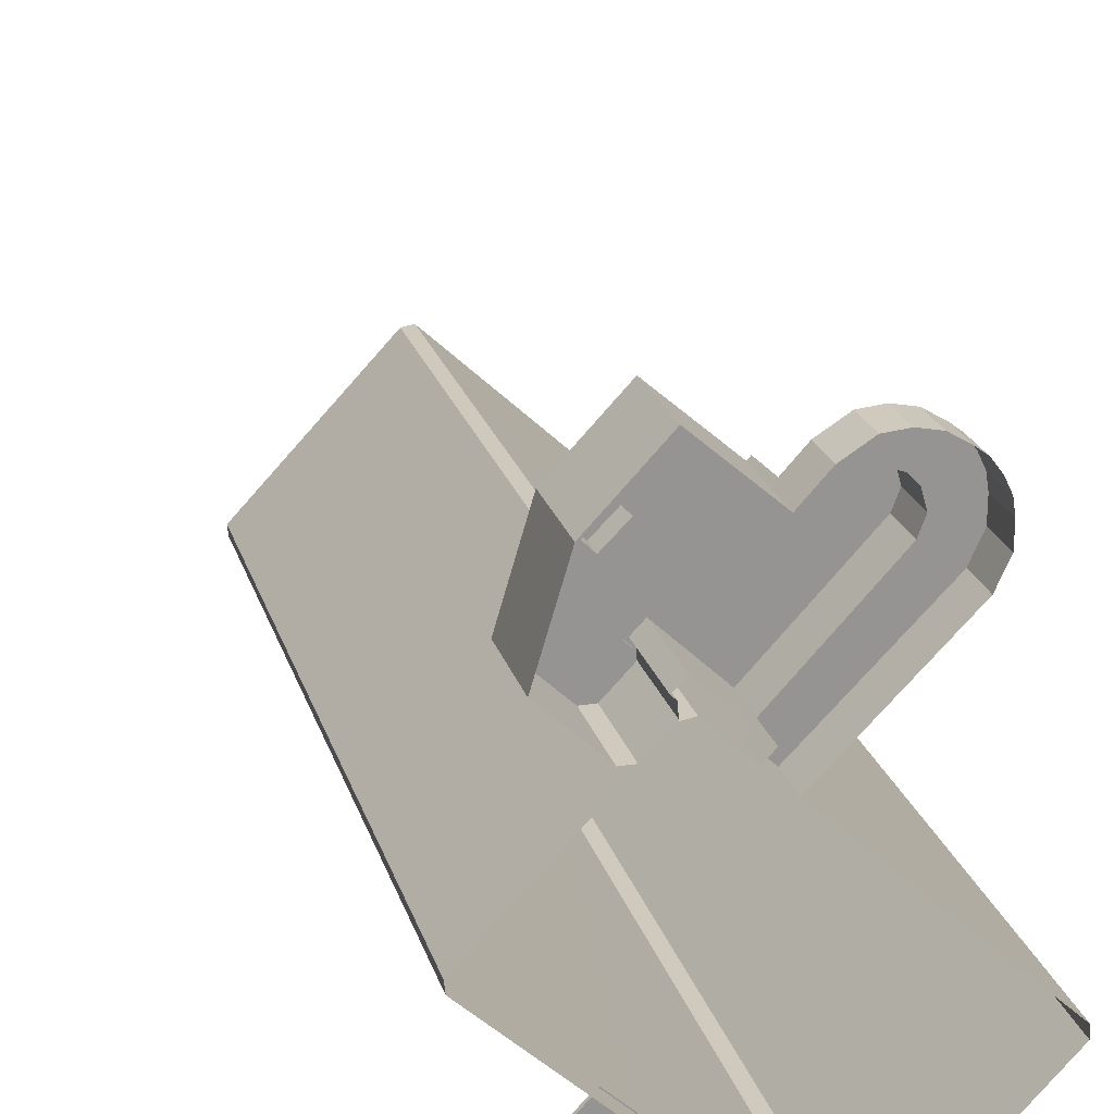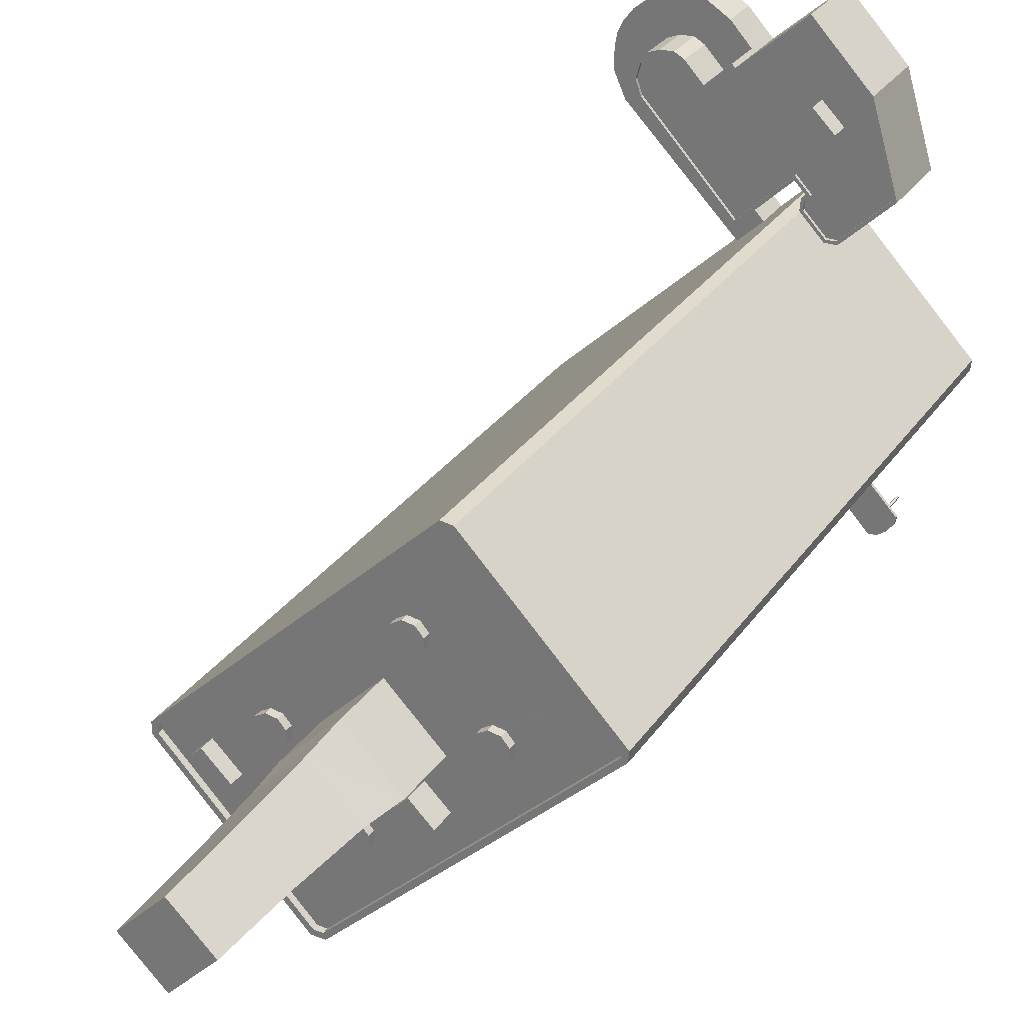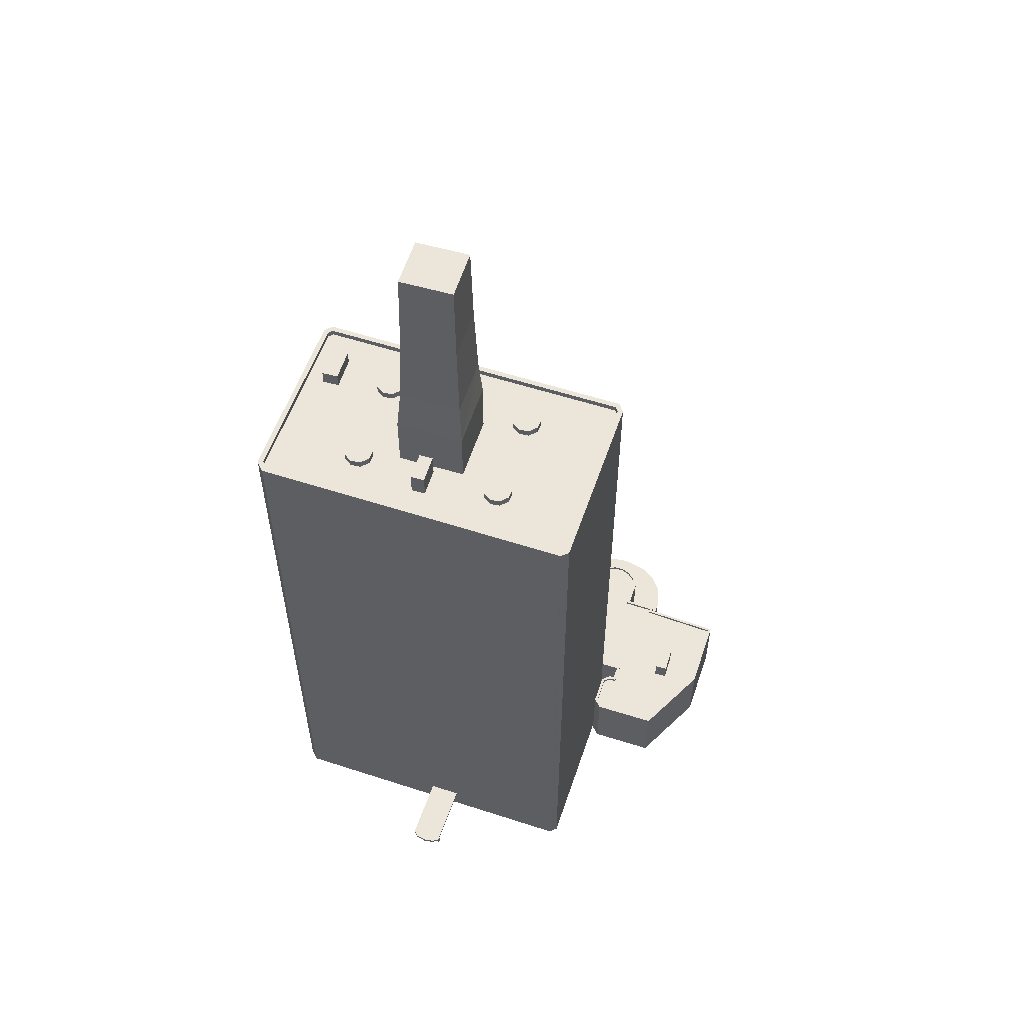
<metadata>
{"format":"obj","ext":"obj","renderer":"f3d","projection":"perspective","resolution":1024,"background":"white","views":[{"elev":22.8,"azim":164.8,"up":"+Y"},{"elev":28.5,"azim":27.2,"up":"+Y"},{"elev":56.2,"azim":62.1,"up":"+Z"}]}
</metadata>
<code>
v -8740 -3.638e+04 9.721
v -8740 -3.638e+04 9.721
v -8721 -3.64e+04 9.703
v -8719 -3.64e+04 9.702
v -8729 -3.633e+04 9.731
v -8730 -3.633e+04 9.731
v -8730 -3.633e+04 9.731
v -8713 -3.636e+04 9.713
v -8683 -3.637e+04 9.691
v -8729 -3.634e+04 9.728
v -8730 -3.634e+04 9.73
v -8726 -3.633e+04 9.73
v -8728 -3.633e+04 9.731
v -8683 -3.637e+04 9.692
v -8711 -3.635e+04 9.714
v -8724 -3.633e+04 9.73
v -8721 -3.632e+04 9.728
v -8702 -3.635e+04 9.71
v -8690 -3.634e+04 9.703
v -8697 -3.635e+04 9.706
v -8694 -3.633e+04 9.71
v -8699 -3.635e+04 9.707
v -8712 -3.633e+04 9.72
v -8702 -3.632e+04 9.717
v -8702 -3.635e+04 9.71
v -8709 -3.635e+04 9.712
v -8718 -3.632e+04 9.726
v -8715 -3.633e+04 9.724
v -8702 -3.635e+04 9.71
v -8704 -3.635e+04 9.711
v -8702 -3.635e+04 9.71
v -8703 -3.634e+04 9.711
v -8694 -3.639e+04 9.691
v -8694 -3.639e+04 9.691
v -8694 -3.639e+04 9.69
v -8694 -3.639e+04 9.691
v -8694 -3.639e+04 9.691
v -8692 -3.639e+04 9.69
v -8692 -3.639e+04 9.69
v -8692 -3.639e+04 9.69
v -8692 -3.639e+04 9.69
v -8691 -3.639e+04 9.69
v -8694 -3.639e+04 13.27
v -8694 -3.639e+04 13.27
v -8701 -3.639e+04 13.28
v -8698 -3.638e+04 13.27
v -8694 -3.639e+04 13.27
v -8693 -3.639e+04 13.27
v -8693 -3.639e+04 13.27
v -8697 -3.638e+04 13.27
v -8694 -3.639e+04 13.27
v -8693 -3.639e+04 13.27
v -8691 -3.639e+04 13.27
v -8694 -3.639e+04 13.27
v -8692 -3.639e+04 13.27
v -8694 -3.639e+04 13.27
v -8692 -3.639e+04 13.27
v -8691 -3.639e+04 13.27
v -8690 -3.639e+04 13.27
v -8691 -3.639e+04 13.27
v -8690 -3.639e+04 13.27
v -8691 -3.639e+04 13.27
v -8692 -3.639e+04 13.27
v -8702 -3.633e+04 23.75
v -8699 -3.634e+04 23.74
v -8697 -3.634e+04 23.74
v -8700 -3.633e+04 23.75
v -8700 -3.633e+04 20.83
v -8694 -3.633e+04 20.82
v -8702 -3.632e+04 20.83
v -8706 -3.633e+04 20.83
v -8698 -3.634e+04 20.82
v -8691 -3.634e+04 20.82
v -8702 -3.633e+04 20.83
v -8701 -3.635e+04 20.82
v -8691 -3.634e+04 20.82
v -8724 -3.633e+04 20.84
v -8721 -3.633e+04 20.84
v -8723 -3.633e+04 20.84
v -8718 -3.633e+04 20.84
v -8720 -3.633e+04 20.84
v -8699 -3.634e+04 20.82
v -8698 -3.635e+04 20.82
v -8699 -3.635e+04 20.82
v -8724 -3.633e+04 20.84
v -8724 -3.634e+04 20.84
v -8712 -3.633e+04 20.83
v -8716 -3.633e+04 20.84
v -8712 -3.633e+04 20.83
v -8703 -3.634e+04 20.83
v -8702 -3.635e+04 20.82
v -8711 -3.635e+04 20.83
v -8702 -3.635e+04 20.82
v -8711 -3.635e+04 21.28
v -8724 -3.634e+04 21.29
v -8724 -3.634e+04 21.29
v -8711 -3.635e+04 21.28
v -8724 -3.633e+04 21.29
v -8725 -3.633e+04 21.29
v -8718 -3.633e+04 21.29
v -8718 -3.633e+04 21.29
v -8720 -3.633e+04 21.29
v -8724 -3.633e+04 21.29
v -8720 -3.633e+04 21.29
v -8721 -3.633e+04 21.29
v -8721 -3.633e+04 21.29
v -8723 -3.633e+04 21.29
v -8724 -3.633e+04 21.29
v -8723 -3.633e+04 21.29
v -8716 -3.633e+04 21.29
v -8715 -3.633e+04 21.29
v -8712 -3.633e+04 21.28
v -8712 -3.633e+04 21.28
v -8702 -3.632e+04 21.28
v -8711 -3.633e+04 21.28
v -8712 -3.633e+04 21.28
v -8702 -3.632e+04 21.28
v -8694 -3.633e+04 21.27
v -8694 -3.633e+04 21.27
v -8691 -3.634e+04 21.27
v -8690 -3.634e+04 21.27
v -8697 -3.635e+04 21.27
v -8699 -3.635e+04 21.27
v -8699 -3.635e+04 21.27
v -8698 -3.635e+04 21.27
v -8702 -3.635e+04 21.27
v -8702 -3.635e+04 21.27
v -8702 -3.635e+04 21.27
v -8702 -3.635e+04 21.27
v -8703 -3.634e+04 21.28
v -8702 -3.635e+04 21.27
v -8701 -3.635e+04 21.27
v -8703 -3.634e+04 21.28
v -8711 -3.633e+04 15.35
v -8715 -3.633e+04 15.35
v -8712 -3.633e+04 15.35
v -8711 -3.635e+04 15.34
v -8709 -3.635e+04 15.34
v -8711 -3.635e+04 15.34
v -8713 -3.636e+04 15.34
v -8720 -3.633e+04 15.35
v -8718 -3.632e+04 15.36
v -8711 -3.633e+04 15.35
v -8729 -3.634e+04 15.36
v -8721 -3.632e+04 15.36
v -8724 -3.634e+04 15.35
v -8730 -3.634e+04 15.36
v -8724 -3.633e+04 15.36
v -8721 -3.633e+04 15.36
v -8716 -3.633e+04 15.35
v -8718 -3.633e+04 15.35
v -8730 -3.633e+04 15.36
v -8725 -3.633e+04 15.36
v -8723 -3.633e+04 15.36
v -8726 -3.633e+04 15.36
v -8730 -3.633e+04 15.36
v -8728 -3.633e+04 15.36
v -8724 -3.633e+04 15.36
v -8729 -3.633e+04 15.36
v -8684 -3.637e+04 109.3
v -8683 -3.637e+04 109.3
v -8702 -3.635e+04 109.3
v -8703 -3.635e+04 109.3
v -8701 -3.638e+04 108.4
v -8705 -3.638e+04 108.4
v -8705 -3.639e+04 108.4
v -8711 -3.638e+04 108.4
v -8708 -3.638e+04 108.4
v -8712 -3.638e+04 108.4
v -8707 -3.638e+04 108.4
v -8707 -3.638e+04 108.4
v -8704 -3.638e+04 108.4
v -8715 -3.639e+04 108.4
v -8714 -3.639e+04 108.4
v -8713 -3.639e+04 108.4
v -8714 -3.639e+04 108.4
v -8715 -3.64e+04 108.4
v -8717 -3.639e+04 108.4
v -8724 -3.639e+04 108.4
v -8717 -3.639e+04 108.4
v -8717 -3.639e+04 108.4
v -8715 -3.639e+04 108.4
v -8713 -3.639e+04 108.4
v -8720 -3.64e+04 108.4
v -8719 -3.64e+04 108.4
v -8731 -3.639e+04 108.4
v -8739 -3.638e+04 108.4
v -8736 -3.638e+04 108.4
v -8739 -3.638e+04 108.4
v -8734 -3.638e+04 108.4
v -8734 -3.638e+04 108.4
v -8733 -3.638e+04 108.4
v -8729 -3.638e+04 108.4
v -8726 -3.638e+04 108.4
v -8725 -3.637e+04 108.4
v -8721 -3.637e+04 108.4
v -8725 -3.638e+04 108.4
v -8723 -3.638e+04 108.4
v -8719 -3.638e+04 108.4
v -8724 -3.638e+04 108.4
v -8723 -3.638e+04 108.4
v -8727 -3.638e+04 108.4
v -8724 -3.638e+04 108.4
v -8725 -3.638e+04 108.4
v -8726 -3.638e+04 108.4
v -8708 -3.636e+04 108.4
v -8698 -3.635e+04 108.4
v -8703 -3.635e+04 108.4
v -8704 -3.635e+04 108.4
v -8710 -3.636e+04 108.4
v -8711 -3.637e+04 108.4
v -8706 -3.637e+04 108.4
v -8710 -3.636e+04 108.4
v -8710 -3.636e+04 108.4
v -8708 -3.636e+04 108.4
v -8705 -3.637e+04 108.4
v -8700 -3.637e+04 108.4
v -8707 -3.636e+04 108.4
v -8688 -3.636e+04 108.4
v -8699 -3.637e+04 108.4
v -8707 -3.636e+04 108.4
v -8706 -3.636e+04 108.4
v -8706 -3.636e+04 108.4
v -8684 -3.637e+04 108.4
v -8684 -3.637e+04 108.4
v -8697 -3.637e+04 108.4
v -8701 -3.637e+04 108.4
v -8699 -3.637e+04 108.4
v -8704 -3.638e+04 108.4
v -8697 -3.637e+04 108.4
v -8700 -3.637e+04 108.4
v -8696 -3.637e+04 108.4
v -8696 -3.637e+04 108.4
v -8721 -3.64e+04 109.3
v -8719 -3.64e+04 109.3
v -8720 -3.64e+04 109.3
v -8684 -3.637e+04 109.3
v -8683 -3.637e+04 109.3
v -8719 -3.64e+04 109.3
v -8739 -3.638e+04 109.3
v -8740 -3.638e+04 109.3
v -8704 -3.635e+04 109.3
v -8739 -3.638e+04 109.3
v -8704 -3.635e+04 109.3
v -8740 -3.638e+04 109.3
v -8693 -3.639e+04 13.77
v -8691 -3.639e+04 13.77
v -8694 -3.639e+04 13.77
v -8690 -3.639e+04 13.77
v -8690 -3.639e+04 13.77
v -8701 -3.639e+04 13.78
v -8697 -3.638e+04 13.77
v -8705 -3.637e+04 123.8
v -8712 -3.638e+04 117.2
v -8704 -3.638e+04 117.2
v -8712 -3.638e+04 123.8
v -8717 -3.638e+04 149
v -8712 -3.638e+04 149
v -8706 -3.637e+04 149
v -8712 -3.637e+04 149
v -8708 -3.638e+04 112
v -8705 -3.638e+04 112
v -8704 -3.638e+04 112
v -8707 -3.638e+04 112
v -8713 -3.639e+04 109.5
v -8713 -3.639e+04 109.5
v -8714 -3.639e+04 109.5
v -8715 -3.639e+04 109.5
v -8714 -3.639e+04 109.5
v -8717 -3.639e+04 109.5
v -8717 -3.639e+04 109.5
v -8715 -3.639e+04 109.5
v -8717 -3.639e+04 109.5
v -8734 -3.638e+04 110.7
v -8731 -3.639e+04 110.6
v -8729 -3.638e+04 110.6
v -8733 -3.638e+04 110.7
v -8723 -3.638e+04 109.6
v -8724 -3.638e+04 109.6
v -8724 -3.638e+04 109.6
v -8723 -3.638e+04 109.6
v -8725 -3.638e+04 109.6
v -8726 -3.638e+04 109.6
v -8726 -3.638e+04 109.6
v -8725 -3.638e+04 109.6
v -8727 -3.638e+04 109.6
v -8706 -3.636e+04 109.5
v -8706 -3.636e+04 109.5
v -8707 -3.636e+04 109.5
v -8708 -3.636e+04 109.5
v -8708 -3.636e+04 109.5
v -8707 -3.636e+04 109.5
v -8710 -3.636e+04 109.5
v -8710 -3.636e+04 109.5
v -8710 -3.636e+04 109.5
v -8697 -3.637e+04 109.5
v -8699 -3.637e+04 109.5
v -8699 -3.637e+04 109.5
v -8697 -3.637e+04 109.5
v -8696 -3.637e+04 109.5
v -8700 -3.637e+04 109.5
v -8696 -3.637e+04 109.5
v -8701 -3.637e+04 109.5
v -8700 -3.637e+04 109.5
v -8719 -3.64e+04 13.28
v -8719 -3.64e+04 13.78
v -8719 -3.638e+04 117.2
v -8711 -3.637e+04 117.2
v -8711 -3.637e+04 123.8
v -8718 -3.638e+04 123.8
v -8711 -3.637e+04 136
v -8706 -3.637e+04 136
v -8712 -3.638e+04 136
v -8718 -3.638e+04 136
f 1 2 3
f 2 4 3
f 5 6 7
f 4 8 9
f 10 11 6
f 12 5 13
f 9 8 14
f 8 10 15
f 8 4 2
f 16 17 12
f 18 19 20
f 21 19 18
f 22 18 20
f 21 23 24
f 25 14 26
f 17 27 28
f 22 29 18
f 25 26 30
f 23 10 28
f 18 29 31
f 32 15 23
f 21 18 32
f 26 8 15
f 12 6 5
f 28 10 6
f 26 14 8
f 15 10 23
f 17 28 12
f 23 21 32
f 12 28 6
f 33 34 35
f 34 36 37
f 35 34 37
f 38 39 40
f 39 41 40
f 41 42 40
f 43 44 45
f 45 46 43
f 47 48 44
f 47 44 43
f 49 46 50
f 49 43 46
f 48 51 52
f 53 54 55
f 56 57 55
f 49 57 56
f 48 47 51
f 58 52 51
f 54 53 58
f 49 56 43
f 55 54 56
f 58 51 54
f 53 55 59
f 59 60 61
f 62 49 61
f 63 57 49
f 62 63 49
f 60 62 61
f 59 55 60
f 64 65 66
f 67 64 66
f 68 69 70
f 70 71 68
f 72 73 69
f 72 69 68
f 68 71 74
f 73 75 76
f 77 78 79
f 80 81 78
f 82 73 72
f 76 75 83
f 75 84 83
f 85 86 77
f 87 88 89
f 71 89 74
f 90 82 74
f 88 80 86
f 91 84 75
f 88 86 92
f 90 88 92
f 93 91 75
f 82 90 75
f 82 75 73
f 86 78 77
f 80 78 86
f 89 88 90
f 74 89 90
f 94 95 96
f 97 94 96
f 98 96 95
f 96 98 99
f 100 101 102
f 103 99 98
f 101 104 102
f 102 105 106
f 107 103 108
f 102 104 105
f 106 105 109
f 109 107 108
f 103 98 108
f 105 107 109
f 100 110 111
f 101 100 111
f 111 112 113
f 111 110 112
f 114 115 116
f 116 115 112
f 114 117 115
f 112 115 113
f 114 118 119
f 117 114 119
f 120 121 119
f 118 120 119
f 121 120 122
f 123 122 124
f 122 125 124
f 120 125 122
f 123 126 127
f 127 126 128
f 123 124 126
f 128 126 129
f 130 131 132
f 132 131 129
f 130 133 131
f 129 131 128
f 133 94 97
f 133 130 94
f 134 135 136
f 137 138 139
f 140 138 137
f 141 135 142
f 143 134 136
f 144 140 137
f 145 141 142
f 146 147 144
f 148 149 145
f 150 136 151
f 152 147 153
f 154 148 155
f 146 144 137
f 153 156 152
f 157 154 155
f 158 159 156
f 158 157 159
f 151 135 141
f 149 141 145
f 154 149 148
f 158 154 157
f 153 158 156
f 146 153 147
f 151 136 135
f 160 161 162
f 163 160 162
f 164 165 166
f 166 165 167
f 167 168 169
f 169 168 170
f 170 168 171
f 165 164 172
f 167 165 168
f 167 173 174
f 167 175 166
f 166 176 177
f 178 179 177
f 179 180 181
f 182 178 177
f 178 180 179
f 176 182 177
f 183 176 166
f 175 183 166
f 167 174 175
f 177 184 185
f 184 186 187
f 188 189 190
f 187 191 189
f 190 191 192
f 179 193 186
f 184 177 179
f 187 186 191
f 184 179 186
f 189 191 190
f 188 194 195
f 196 195 197
f 190 194 188
f 195 194 197
f 196 198 199
f 181 200 179
f 173 201 181
f 169 173 167
f 192 202 190
f 190 202 194
f 169 199 173
f 197 203 196
f 179 204 193
f 205 192 193
f 204 205 193
f 205 202 192
f 200 204 179
f 201 200 181
f 201 199 198
f 196 203 198
f 173 199 201
f 206 207 208
f 206 208 209
f 210 211 212
f 211 196 199
f 209 195 213
f 206 209 213
f 195 196 211
f 195 214 213
f 210 214 211
f 211 214 195
f 212 215 210
f 216 217 212
f 207 206 218
f 219 207 220
f 212 221 215
f 222 217 220
f 207 218 223
f 217 222 221
f 223 222 220
f 217 221 212
f 207 223 220
f 219 224 225
f 226 164 224
f 216 227 217
f 228 172 164
f 171 229 170
f 229 227 216
f 220 230 219
f 172 229 171
f 231 229 228
f 231 227 229
f 226 228 164
f 232 226 224
f 233 232 224
f 230 233 219
f 233 224 219
f 228 229 172
f 234 235 236
f 237 238 160
f 160 238 161
f 239 235 234
f 238 237 235
f 238 235 239
f 240 241 234
f 236 240 234
f 162 242 163
f 243 241 240
f 244 242 162
f 245 243 242
f 243 245 241
f 245 242 244
f 246 247 248
f 247 249 250
f 251 248 252
f 252 248 250
f 248 247 250
f 253 254 255
f 256 254 253
f 257 258 259
f 260 257 259
f 261 262 263
f 264 261 263
f 265 266 267
f 267 268 269
f 265 267 269
f 270 268 271
f 269 268 272
f 270 271 273
f 272 268 270
f 274 275 276
f 277 274 276
f 278 279 280
f 281 278 280
f 279 282 280
f 283 282 284
f 280 282 285
f 283 284 286
f 285 282 283
f 287 288 289
f 289 290 291
f 287 289 292
f 291 290 293
f 292 289 291
f 294 293 295
f 294 291 293
f 296 297 298
f 299 300 296
f 297 301 298
f 302 300 299
f 301 303 304
f 299 296 298
f 298 301 304
f 82 66 65
f 82 72 66
f 74 82 65
f 64 74 65
f 67 74 64
f 67 68 74
f 66 68 67
f 66 72 68
f 86 94 92
f 86 95 94
f 95 86 85
f 98 95 85
f 98 85 77
f 108 98 77
f 109 77 79
f 109 108 77
f 106 79 78
f 106 109 79
f 102 78 81
f 102 106 78
f 100 81 80
f 100 102 81
f 110 80 88
f 110 100 80
f 112 110 88
f 87 112 88
f 116 87 89
f 116 112 87
f 89 71 116
f 71 70 114
f 116 71 114
f 118 114 70
f 69 118 70
f 76 120 73
f 73 118 69
f 73 120 118
f 120 76 83
f 125 120 83
f 125 83 84
f 124 125 84
f 124 84 91
f 126 124 91
f 126 91 93
f 129 126 93
f 132 93 75
f 132 129 93
f 132 75 90
f 130 132 90
f 92 130 90
f 92 94 130
f 143 115 134
f 23 134 24
f 24 134 117
f 134 115 117
f 24 119 21
f 24 117 119
f 121 19 21
f 119 121 21
f 121 20 19
f 121 122 20
f 122 22 20
f 122 123 22
f 123 29 22
f 123 127 29
f 127 31 29
f 127 128 31
f 131 18 31
f 128 131 31
f 131 32 18
f 131 133 32
f 97 137 139
f 97 139 133
f 139 32 133
f 139 15 32
f 153 96 99
f 153 146 96
f 158 99 103
f 158 153 99
f 158 103 107
f 154 158 107
f 154 107 105
f 149 154 105
f 149 105 104
f 141 149 104
f 101 151 141
f 104 101 141
f 151 101 111
f 150 151 111
f 150 111 113
f 136 150 113
f 136 113 115
f 143 136 115
f 146 97 96
f 146 137 97
f 152 7 6
f 152 156 7
f 156 5 7
f 156 159 5
f 157 13 5
f 159 157 5
f 155 12 13
f 157 155 13
f 148 16 12
f 155 148 12
f 145 17 16
f 148 145 16
f 142 27 17
f 145 142 17
f 27 135 28
f 27 142 135
f 134 23 28
f 135 134 28
f 15 138 26
f 15 139 138
f 10 140 144
f 10 8 140
f 144 11 10
f 144 147 11
f 147 6 11
f 147 152 6
f 30 26 138
f 30 138 244
f 244 140 245
f 140 8 2
f 140 2 245
f 244 138 140
f 239 251 238
f 252 9 238
f 45 4 9
f 305 4 45
f 239 306 251
f 46 45 9
f 251 252 238
f 50 46 9
f 50 9 252
f 25 161 14
f 25 162 161
f 238 9 14
f 161 238 14
f 4 305 3
f 305 306 3
f 306 239 234
f 3 306 234
f 234 1 3
f 234 241 1
f 241 2 1
f 241 245 2
f 30 162 25
f 30 244 162
f 251 306 305
f 45 251 305
f 163 209 208
f 163 242 209
f 225 160 219
f 219 160 207
f 207 163 208
f 207 160 163
f 237 225 224
f 237 160 225
f 185 235 177
f 177 235 166
f 166 235 164
f 164 235 237
f 164 237 224
f 235 185 184
f 236 235 184
f 236 184 187
f 240 236 187
f 240 187 189
f 243 240 189
f 209 242 195
f 188 195 243
f 188 243 189
f 195 242 243
f 58 53 247
f 53 59 249
f 247 53 249
f 247 246 52
f 58 247 52
f 44 48 248
f 48 52 246
f 248 48 246
f 45 44 248
f 251 45 248
f 61 49 250
f 49 50 252
f 49 252 250
f 61 249 59
f 61 250 249
f 229 255 170
f 255 254 170
f 254 169 170
f 199 169 254
f 307 199 254
f 308 199 307
f 308 211 199
f 211 308 212
f 308 255 212
f 212 255 216
f 255 229 216
f 309 255 308
f 253 255 309
f 310 307 254
f 256 310 254
f 310 308 307
f 309 308 310
f 311 253 309
f 312 253 311
f 312 256 253
f 313 256 312
f 314 310 256
f 313 314 256
f 314 309 310
f 311 309 314
f 260 312 311
f 259 312 260
f 259 313 312
f 258 313 259
f 257 314 313
f 258 257 313
f 257 311 314
f 260 311 257
f 263 262 165
f 172 263 165
f 262 261 168
f 165 262 168
f 168 264 171
f 168 261 264
f 171 263 172
f 171 264 263
f 173 267 174
f 173 268 267
f 174 266 175
f 174 267 266
f 175 265 183
f 175 266 265
f 265 269 176
f 183 265 176
f 269 272 182
f 176 269 182
f 272 270 178
f 182 272 178
f 270 273 180
f 178 270 180
f 273 271 181
f 180 273 181
f 181 268 173
f 181 271 268
f 276 275 186
f 193 276 186
f 275 274 191
f 186 275 191
f 191 277 192
f 191 274 277
f 192 276 193
f 192 277 276
f 197 279 203
f 197 282 279
f 203 278 198
f 203 279 278
f 198 281 201
f 198 278 281
f 281 280 200
f 201 281 200
f 280 285 204
f 200 280 204
f 285 283 205
f 204 285 205
f 283 286 202
f 205 283 202
f 286 284 194
f 202 286 194
f 194 282 197
f 194 284 282
f 206 289 218
f 206 290 289
f 218 288 223
f 218 289 288
f 223 287 222
f 223 288 287
f 287 292 221
f 222 287 221
f 292 291 215
f 221 292 215
f 291 294 210
f 215 291 210
f 294 295 214
f 210 294 214
f 295 293 213
f 214 295 213
f 213 290 206
f 213 293 290
f 220 296 230
f 220 297 296
f 230 300 233
f 230 296 300
f 233 302 232
f 233 300 302
f 302 299 226
f 232 302 226
f 299 298 228
f 226 299 228
f 298 304 231
f 228 298 231
f 304 303 227
f 231 304 227
f 303 301 217
f 227 303 217
f 217 297 220
f 217 301 297
f 56 36 34
f 43 56 34
f 54 37 36
f 56 54 36
f 51 35 37
f 54 51 37
f 51 33 35
f 51 47 33
f 47 34 33
f 47 43 34
f 63 41 39
f 57 63 39
f 62 42 41
f 63 62 41
f 60 40 42
f 62 60 42
f 60 38 40
f 60 55 38
f 55 39 38
f 55 57 39

</code>
